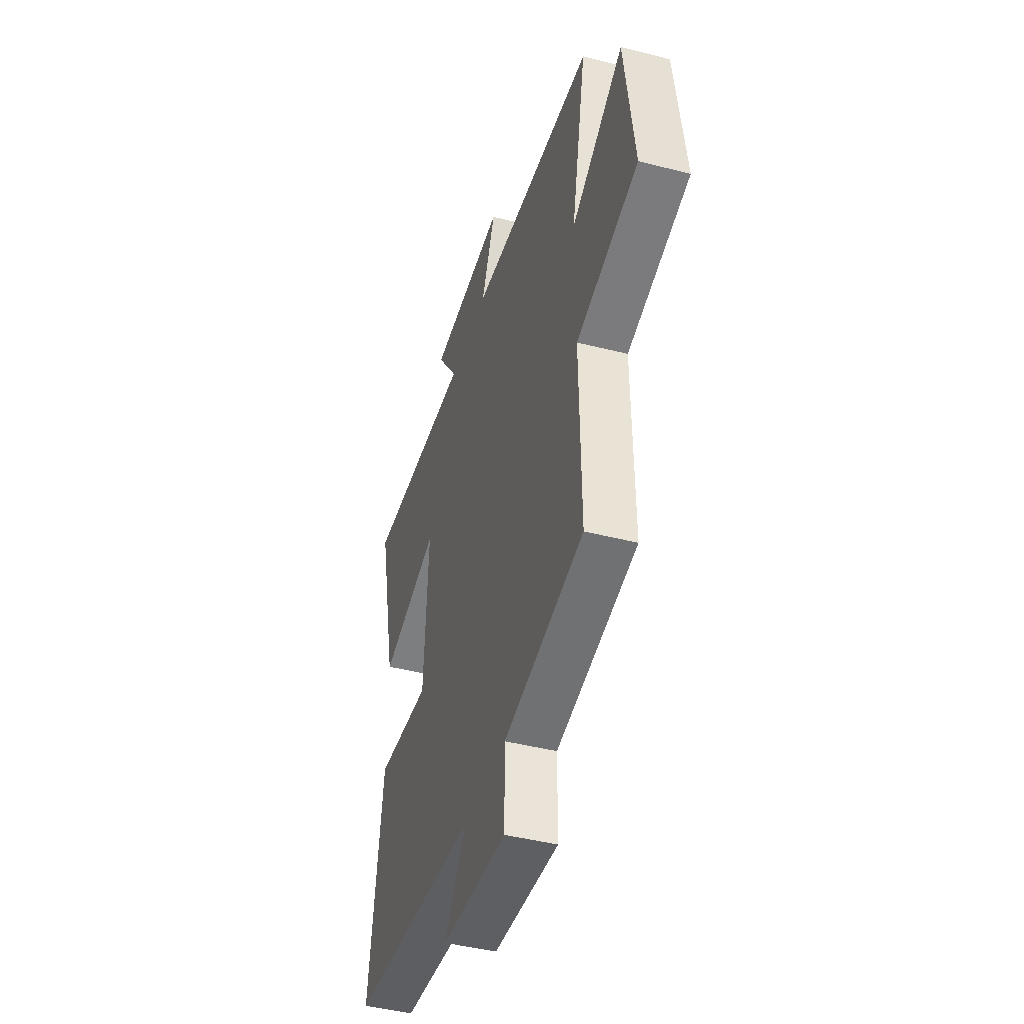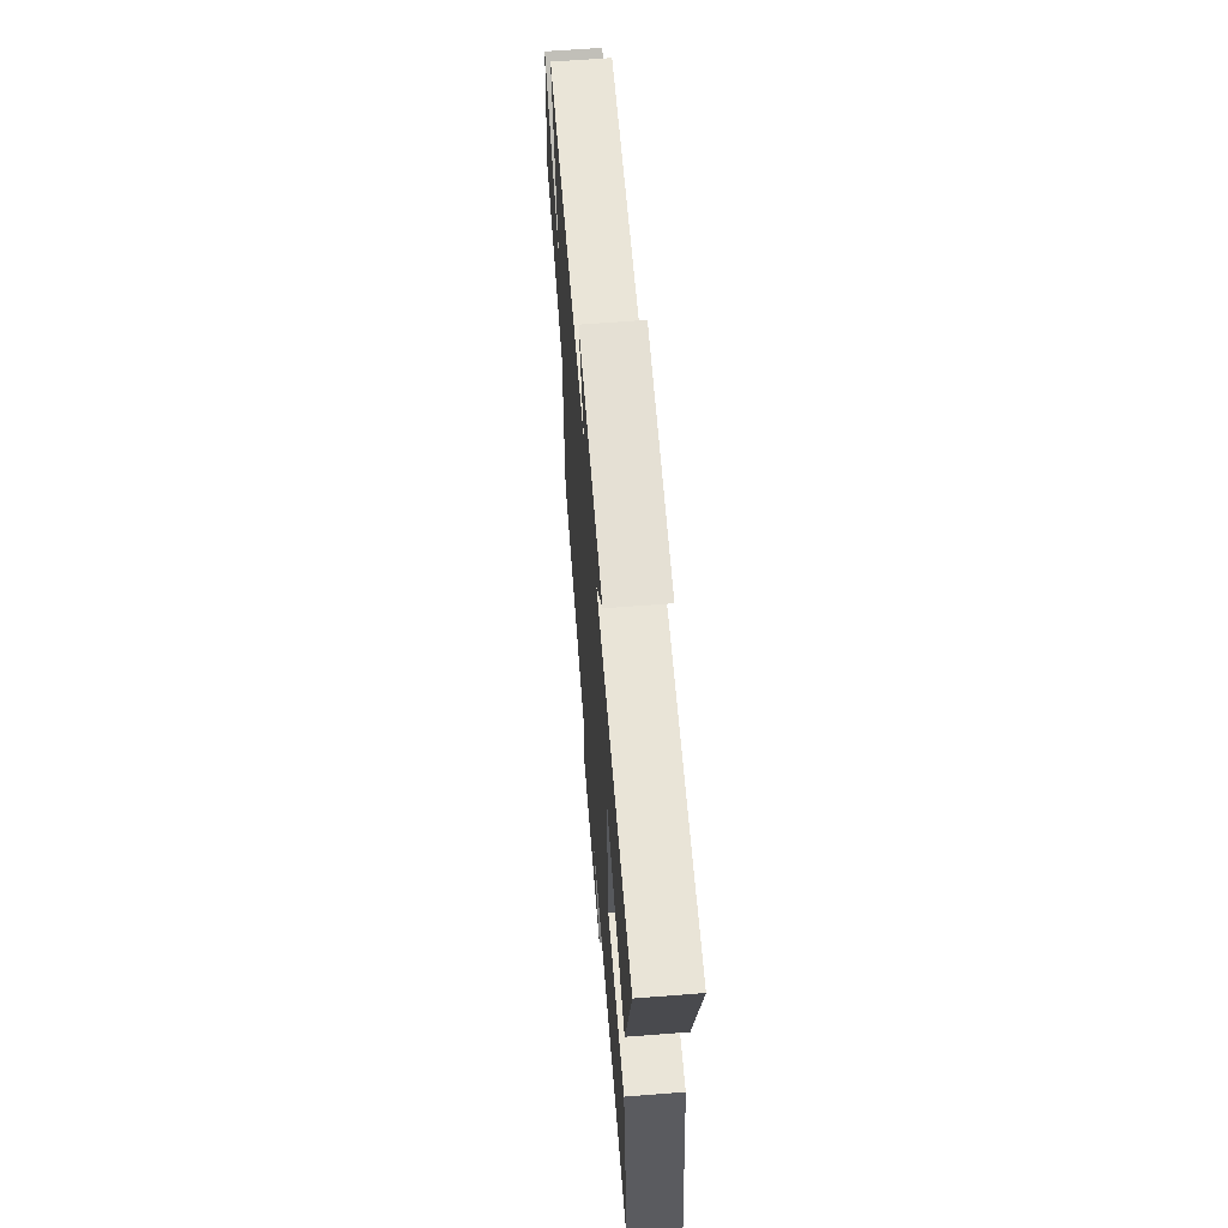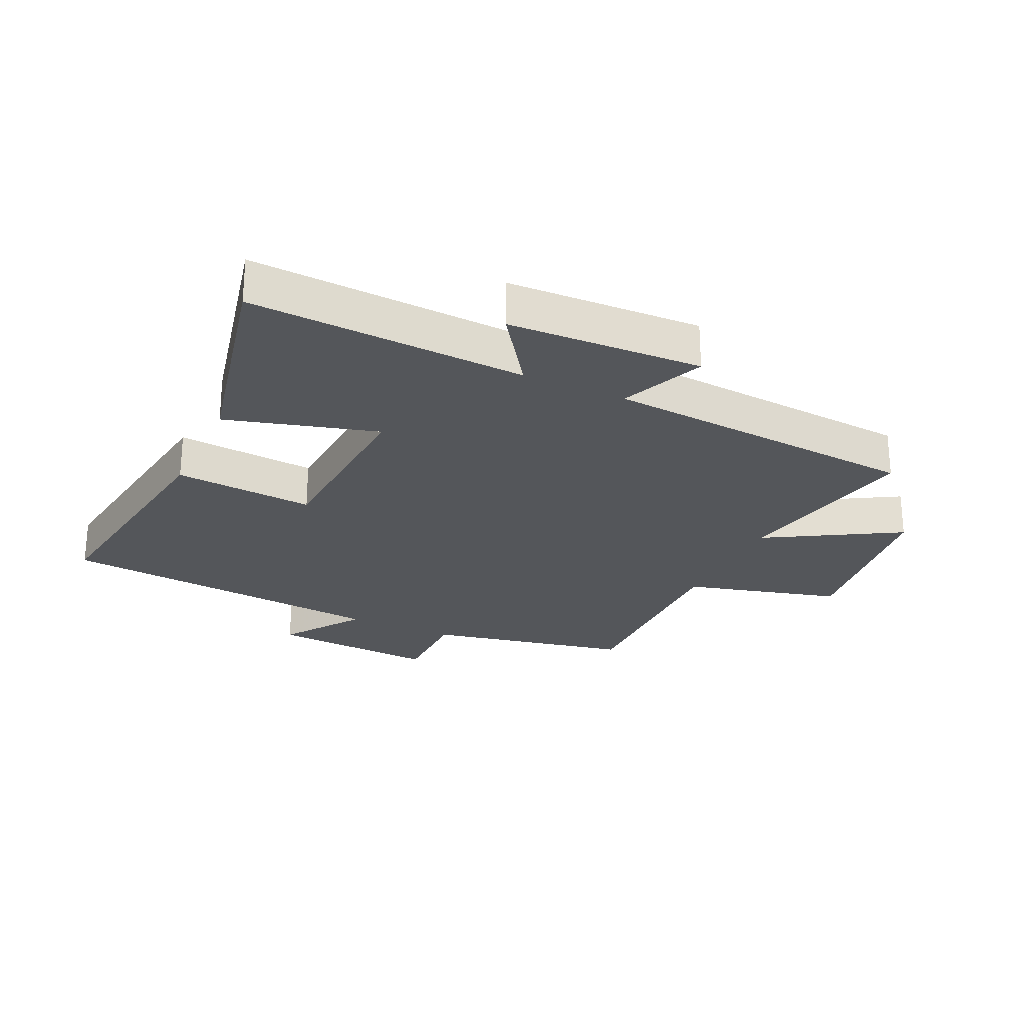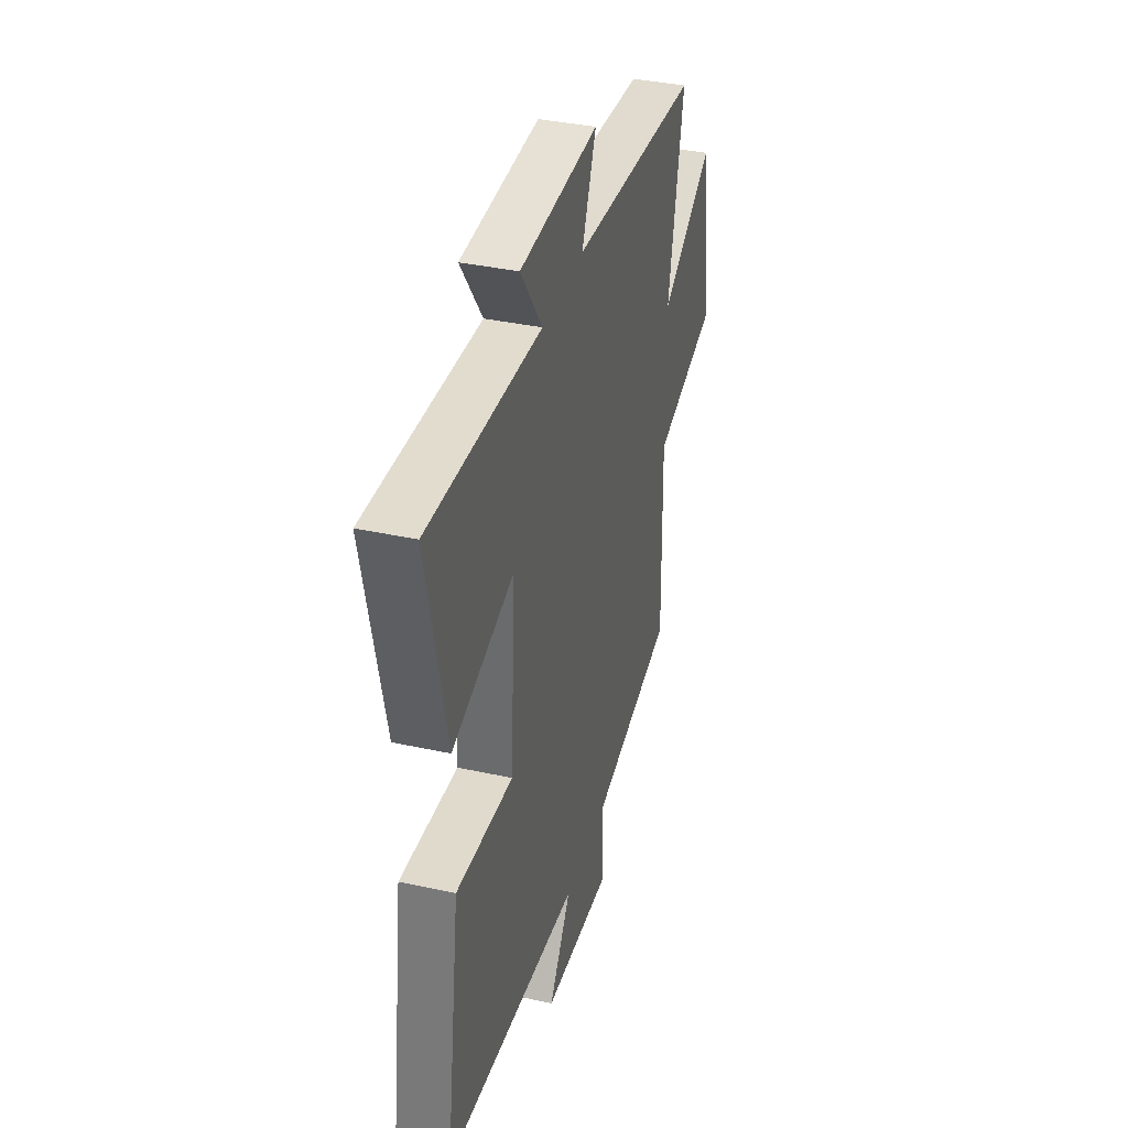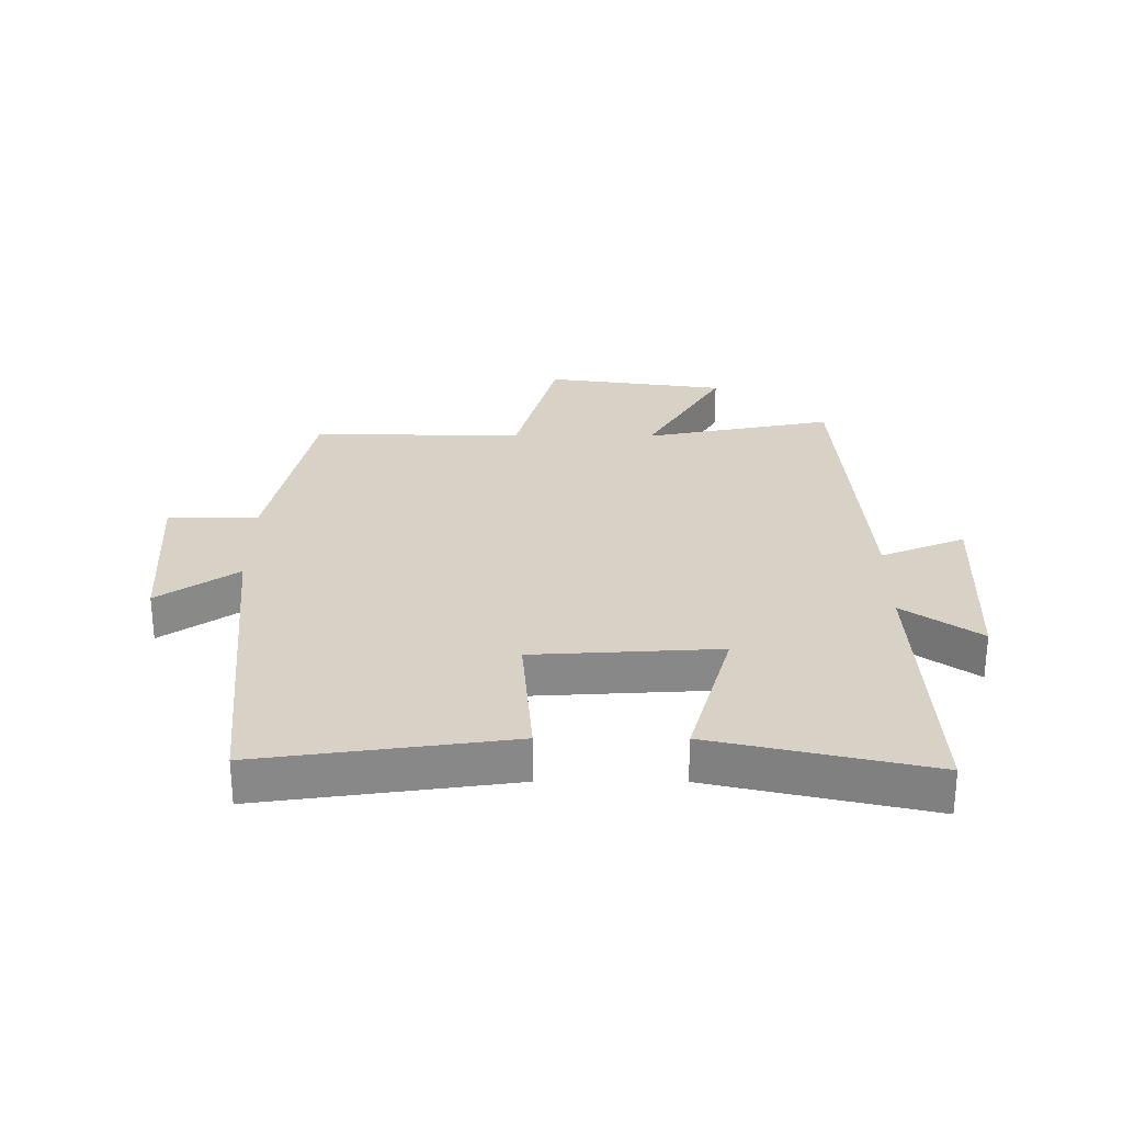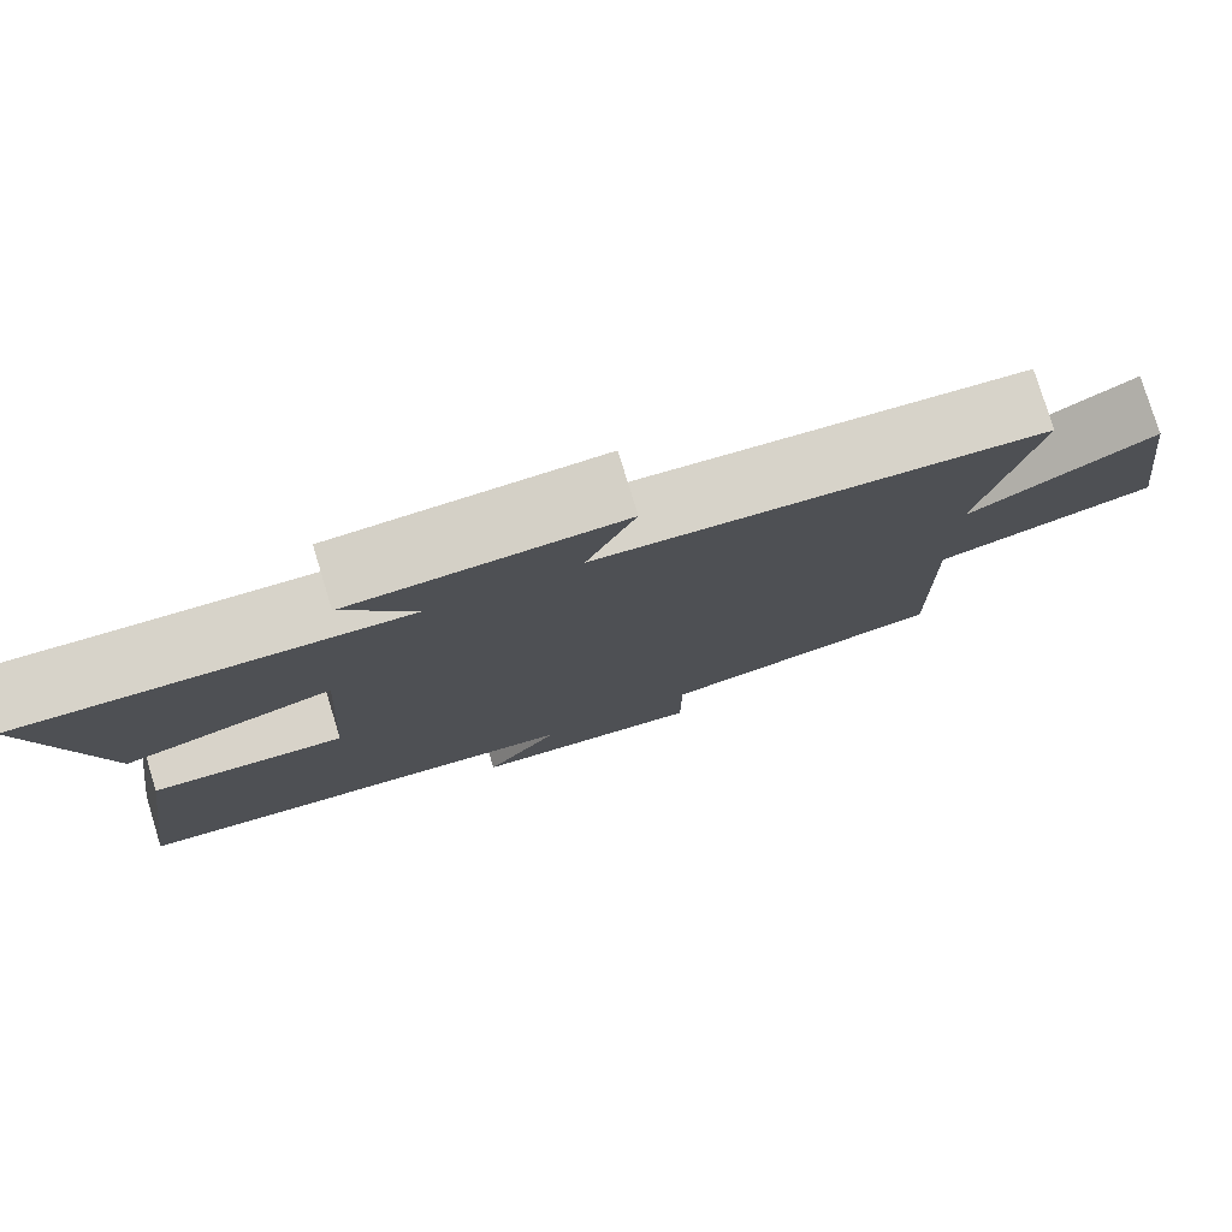
<metadata>
{"format":"obj","ext":"obj","renderer":"f3d","projection":"perspective","resolution":1024,"background":"white","views":[{"elev":-43.9,"azim":73.3,"up":"+Z"},{"elev":63.7,"azim":-94.5,"up":"+Z"},{"elev":-25.6,"azim":-25.0,"up":"+Y"},{"elev":37.4,"azim":-74.4,"up":"+Z"},{"elev":27.5,"azim":-89.8,"up":"+Y"},{"elev":78.5,"azim":-17.1,"up":"+Z"}]}
</metadata>
<code>
v -0.557 0.07 -0.447
v -0.5 0.07 -0.042
v -0.272 0.07 -0.061
v -0.254 0.07 0.241
v -0.5 0.07 0.172
v -0.578 0.07 0.524
v -0.128 0.07 0.5
v -0.215 0.07 0.625
v 0.101 0.07 0.637
v 0.044 0.07 0.5
v 0.562 0.07 0.46
v 0.5 0.07 0.151
v 0.715 0.07 0.277
v 0.755 0.07 -0.019
v 0.5 0.07 -0.087
v 0.506 0.07 -0.432
v 0.173 0.07 -0.5
v 0.172 0.07 -0.647
v -0.102 0.07 -0.629
v -0.013 0.07 -0.5
v -0.557 0 -0.447
v -0.5 0 -0.042
v -0.272 0 -0.061
v -0.254 0 0.241
v -0.5 0 0.172
v -0.578 0 0.524
v -0.128 0 0.5
v -0.215 0 0.625
v 0.101 0 0.637
v 0.044 0 0.5
v 0.562 0 0.46
v 0.5 0 0.151
v 0.715 0 0.277
v 0.755 0 -0.019
v 0.5 0 -0.087
v 0.506 0 -0.432
v 0.173 0 -0.5
v 0.172 0 -0.647
v -0.102 0 -0.629
v -0.013 0 -0.5
f 17 18 19 20
f 15 16 17 20
f 15 20 1
f 12 13 14 15
f 12 15 1
f 10 11 12
f 7 8 9 10
f 7 10 12
f 4 5 6 7
f 3 4 7 12
f 1 2 3
f 1 3 12
f 40 39 38 37
f 40 37 36 35
f 21 40 35
f 35 34 33 32
f 21 35 32
f 32 31 30
f 30 29 28 27
f 32 30 27
f 27 26 25 24
f 32 27 24 23
f 23 22 21
f 32 23 21
f 1 21 22 2
f 2 22 23 3
f 3 23 24 4
f 4 24 25 5
f 5 25 26 6
f 6 26 27 7
f 7 27 28 8
f 8 28 29 9
f 9 29 30 10
f 10 30 31 11
f 11 31 32 12
f 12 32 33 13
f 13 33 34 14
f 14 34 35 15
f 15 35 36 16
f 16 36 37 17
f 17 37 38 18
f 18 38 39 19
f 19 39 40 20
f 20 40 21 1

</code>
